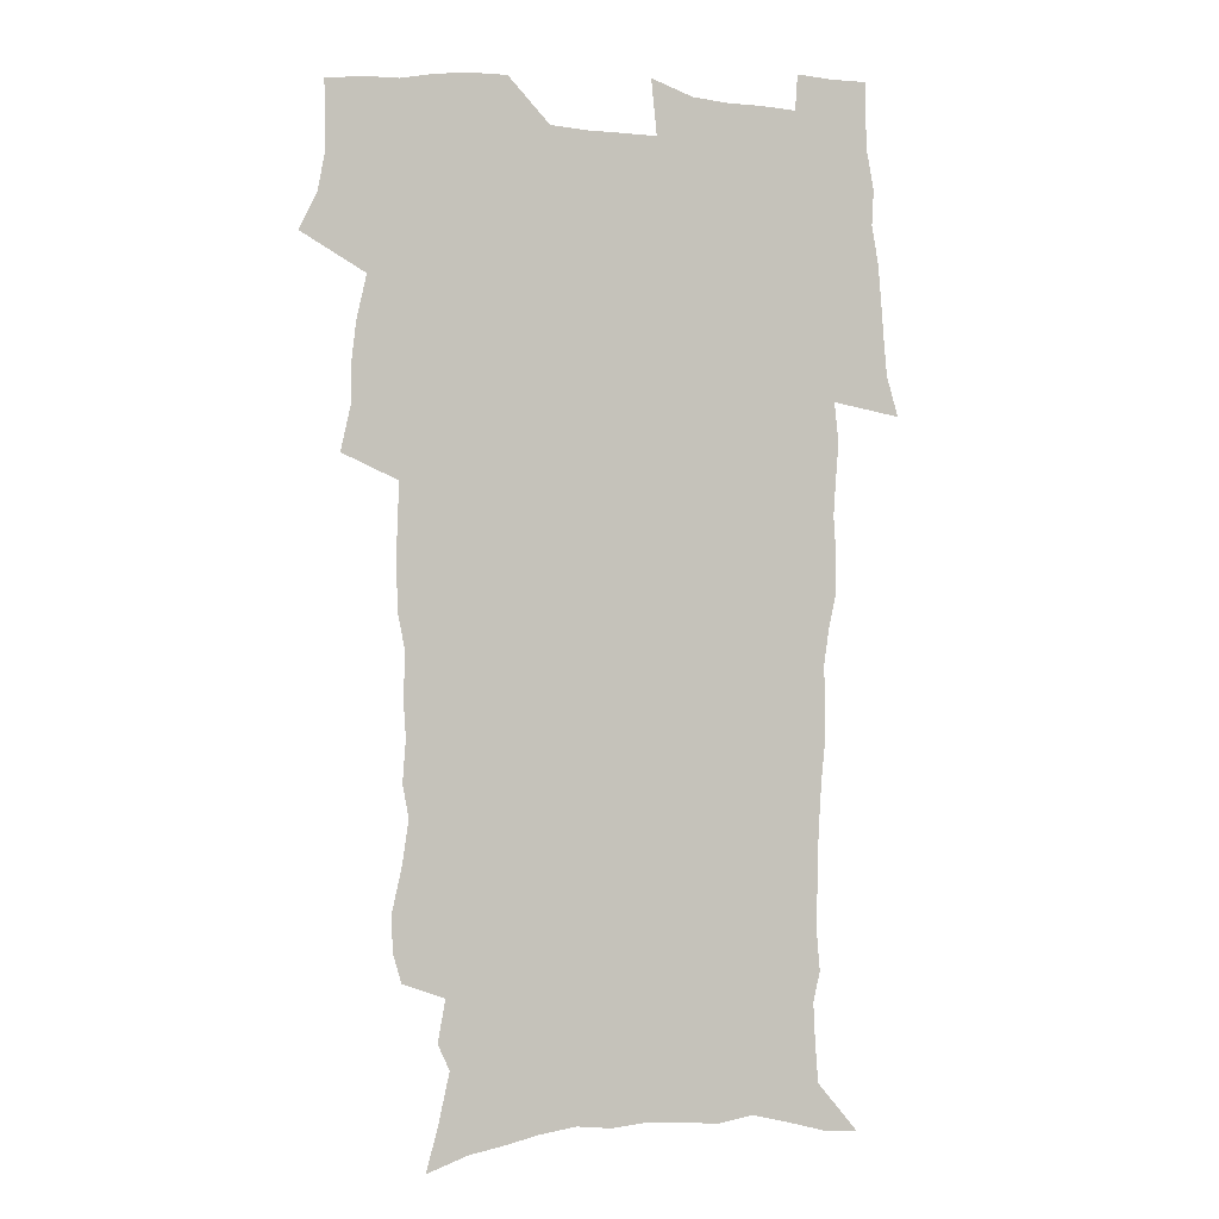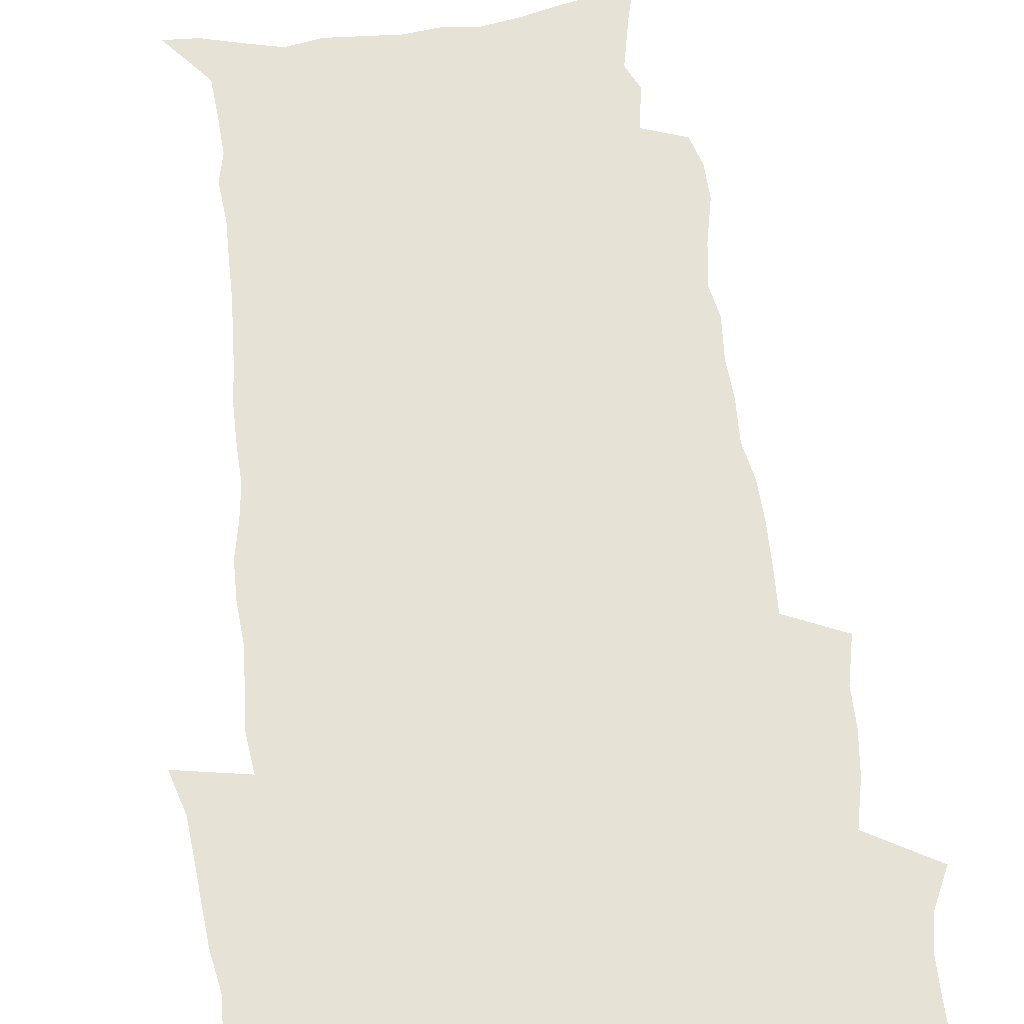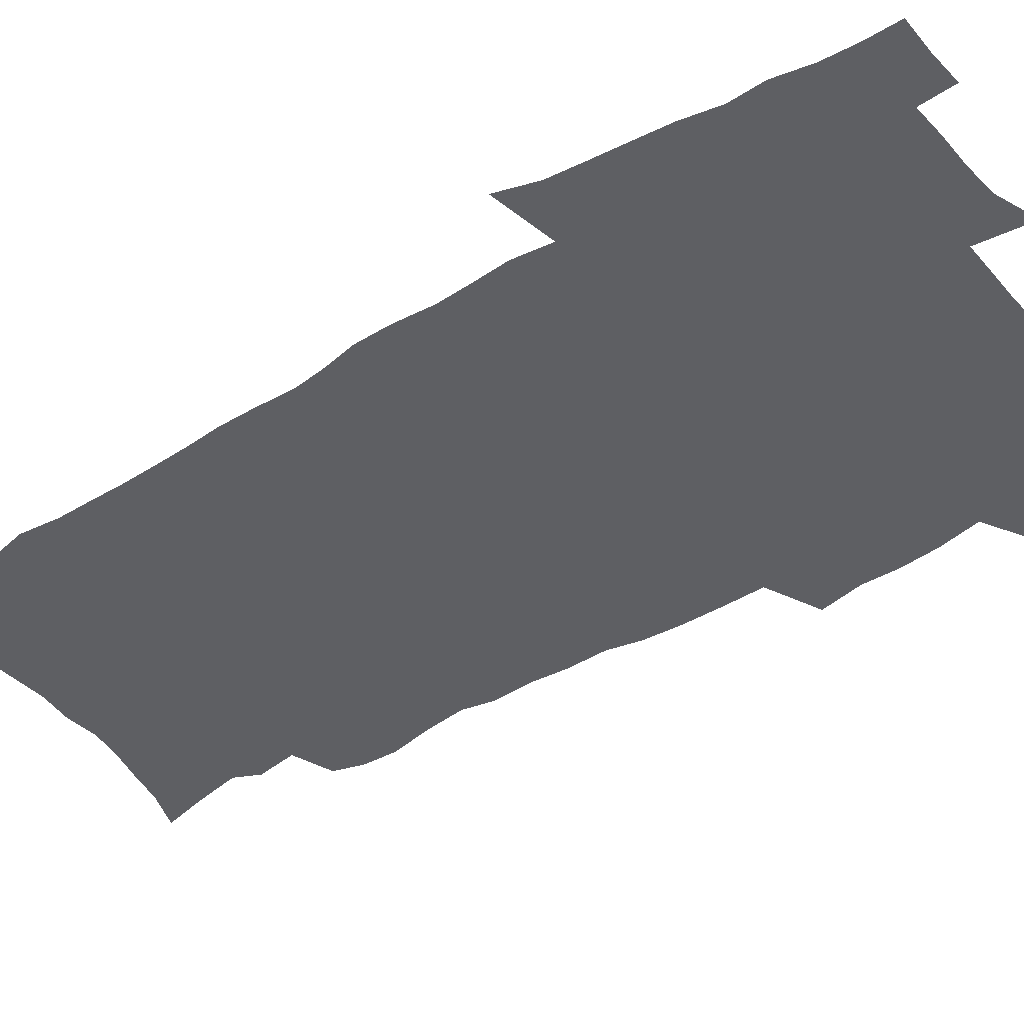
<metadata>
{"format":"obj","ext":"obj","renderer":"f3d","projection":"perspective","resolution":1024,"background":"white","views":[{"elev":-0.7,"azim":-17.7,"up":"+Y"},{"elev":64.0,"azim":172.8,"up":"+Z"},{"elev":-41.1,"azim":125.4,"up":"+Z"}]}
</metadata>
<code>
v 470 524.2 0
v 477.4 539.2 0
v 480.2 553.9 0
v 480.3 568.6 0
v 480.1 583.2 0
v 486.5 439.3 0
v 490.7 457.9 0
v 490.7 473.8 0
v 492.7 490.6 0
v 496.8 508.8 0
v 497.7 523.5 0
v 496.4 538.5 0
v 497 553.1 0
v 497.9 567.2 0
v 494.6 585.1 0
v 510.9 233.9 0
v 507.3 246.3 0
v 506.9 261.1 0
v 511 279.9 0
v 513.6 297.7 0
v 511.1 311.2 0
v 512.4 328.7 0
v 511.4 344.4 0
v 512.2 362.3 0
v 509.3 377 0
v 508.6 393.6 0
v 508.9 411 0
v 509.7 428.8 0
v 508.2 444.5 0
v 510 461.4 0
v 508.1 476.2 0
v 510.9 493.1 0
v 512.5 508.8 0
v 513.1 523.6 0
v 511 538.8 0
v 513.9 553.2 0
v 512.2 568.6 0
v 509.7 585.3 0
v 520.5 159.8 0
v 525.4 178.1 0
v 530 199.4 0
v 525.2 209.9 0
v 528.3 227.5 0
v 529.9 244.6 0
v 532.8 262.7 0
v 533.1 278.2 0
v 532.4 292.7 0
v 532.7 308.4 0
v 531.3 322.9 0
v 530.9 338.6 0
v 530.2 353.8 0
v 530.1 370.1 0
v 529.2 385.6 0
v 528 400.9 0
v 527.1 416.5 0
v 528.3 433.5 0
v 527.2 448.5 0
v 528.1 464.5 0
v 527 479.2 0
v 529.2 495.2 0
v 528.1 509.7 0
v 528.2 524.4 0
v 528.9 539 0
v 528.5 553.6 0
v 526.6 569.9 0
v 523.9 588 0
v 537.8 166.1 0
v 536.9 177.8 0
v 544.9 205.4 0
v 544.5 219.9 0
v 545.2 235.7 0
v 548 254 0
v 548.6 269.6 0
v 548.7 284.7 0
v 549.1 300.4 0
v 547.9 314.3 0
v 546.9 328.9 0
v 548.9 347.1 0
v 547.2 360.4 0
v 546.5 375.6 0
v 546 390.9 0
v 544.7 405.5 0
v 544.2 420.8 0
v 543.2 435.5 0
v 543.8 451.2 0
v 544.1 466.5 0
v 544.3 481.4 0
v 544.4 496 0
v 544.3 510.4 0
v 545 524.6 0
v 544.5 538.7 0
v 544.3 552.6 0
v 541.2 570.8 0
v 538.4 589.5 0
v 551.1 168.7 0
v 555.6 189.2 0
v 559.3 209.9 0
v 561.3 227.7 0
v 563.1 245 0
v 563.5 260.1 0
v 563 274.3 0
v 563.2 289.6 0
v 562.7 303.9 0
v 562.1 318.4 0
v 561.9 333.6 0
v 561.4 347.9 0
v 561.8 364.1 0
v 561.4 379.1 0
v 560.4 393.5 0
v 561 409.6 0
v 560.1 423.8 0
v 559.7 438.5 0
v 559.4 453.3 0
v 559.8 468.3 0
v 560 482.8 0
v 559.7 496.9 0
v 559.7 511 0
v 559.5 524.9 0
v 559.4 538.8 0
v 558.4 553.2 0
v 556.2 570.2 0
v 553.2 589.5 0
v 566.2 172.3 0
v 570.4 192.4 0
v 574.5 215.8 0
v 575.6 232.2 0
v 576.2 247.4 0
v 576.6 262.7 0
v 576.8 278 0
v 576.3 291.9 0
v 576 306.3 0
v 576.1 321.8 0
v 576.1 336.9 0
v 576.1 351.7 0
v 576.5 368 0
v 575.7 381.9 0
v 574.4 395.4 0
v 574.8 410.9 0
v 574.1 424.8 0
v 574.8 440.9 0
v 574.4 454.9 0
v 574.2 469.1 0
v 574.1 483.3 0
v 573.9 497.3 0
v 574.1 511.4 0
v 574.1 525.2 0
v 574 538.9 0
v 572.7 553.9 0
v 570.6 571 0
v 581.6 174.6 0
v 583.3 189.2 0
v 587.2 215.4 0
v 588.8 234.6 0
v 589.4 250.3 0
v 589.2 263.3 0
v 589.6 279.6 0
v 589.3 293.6 0
v 589.3 308.5 0
v 589.6 324.4 0
v 589.4 338.4 0
v 589 351.1 0
v 589.6 369.4 0
v 589.7 384.3 0
v 588.9 397.7 0
v 588.6 411.9 0
v 587.6 425.1 0
v 588.5 441.4 0
v 588.5 455.8 0
v 588.3 469.8 0
v 588.4 483.9 0
v 588.4 497.9 0
v 588.6 511.8 0
v 588.1 525.5 0
v 587.9 539.2 0
v 587.2 553.9 0
v 585.9 569.8 0
v 596 173 0
v 598.6 194.7 0
v 600.4 216.1 0
v 601.5 235.4 0
v 601.8 250.7 0
v 601.7 263.7 0
v 602.3 280.6 0
v 602.2 294.7 0
v 602.3 310.2 0
v 602.3 324.2 0
v 602.4 338.5 0
v 602.7 353.8 0
v 602.6 368.6 0
v 602.6 385.1 0
v 602.5 398.7 0
v 602.3 413 0
v 602.1 427.1 0
v 602.2 441.5 0
v 602.4 456.5 0
v 602.5 470.6 0
v 602.3 484.3 0
v 602.5 498.4 0
v 602.6 512.2 0
v 602.3 525.8 0
v 601.8 540 0
v 601.5 554.1 0
v 600.6 569.6 0
v 611.4 174.5 0
v 612.9 197.4 0
v 613.5 215 0
v 614.1 234.5 0
v 614.3 251.1 0
v 614.6 265.5 0
v 615.1 279.7 0
v 615.1 295.8 0
v 615.1 310.3 0
v 615.1 325.4 0
v 615.4 337.5 0
v 615.9 355.6 0
v 615.9 369.8 0
v 616.1 383.8 0
v 615.9 399 0
v 615.9 412.9 0
v 616 427.8 0
v 616 441.6 0
v 616 457 0
v 616.2 470.6 0
v 616.2 484.4 0
v 616.3 498.4 0
v 616.2 512.3 0
v 616.2 525.9 0
v 616.2 539.6 0
v 615.8 554.3 0
v 615.2 569.3 0
v 612.9 592.5 0
v 626.5 173.4 0
v 626.7 197.3 0
v 626.8 216.8 0
v 626.9 233.3 0
v 627.2 248.9 0
v 627.3 263.9 0
v 628.2 277.5 0
v 627.8 296 0
v 627.9 310.4 0
v 628.3 324.3 0
v 628.8 340.6 0
v 628.8 355.5 0
v 629 369.7 0
v 629.3 383.7 0
v 629.4 398.7 0
v 629.5 412.9 0
v 629.9 427 0
v 629.8 441.8 0
v 630 456.2 0
v 629.9 470.4 0
v 629.9 484.3 0
v 630.5 498 0
v 630 512.4 0
v 630.2 526.1 0
v 630.1 540 0
v 630.1 554.2 0
v 629.8 570.1 0
v 630.6 586 0
v 641.5 172.3 0
v 640.8 194.7 0
v 639.9 215.7 0
v 639.7 232.7 0
v 640.5 246.5 0
v 641.4 259.6 0
v 641.1 277.3 0
v 641.1 292.8 0
v 640.9 308.8 0
v 641.8 322.2 0
v 641.7 339.4 0
v 642 354 0
v 642.3 368.6 0
v 642.9 382.7 0
v 643.4 397 0
v 643.6 411.7 0
v 643.6 426.6 0
v 644.1 440.7 0
v 644.2 455.2 0
v 644.2 469.7 0
v 644.5 483.8 0
v 644.5 498 0
v 644.9 511.9 0
v 644.3 526.3 0
v 644.3 540.2 0
v 644.5 554.5 0
v 644.8 570.4 0
v 645.7 584.6 0
v 656 174.7 0
v 655.1 192.7 0
v 653.5 213 0
v 653.2 229.5 0
v 653.8 244.4 0
v 653.7 260.5 0
v 654.8 274.1 0
v 654.3 290.8 0
v 654.9 305.4 0
v 654.7 321.5 0
v 655.8 335.7 0
v 656.4 350.4 0
v 656.5 365.7 0
v 656.5 381 0
v 657.7 395 0
v 658 410 0
v 658.1 424.9 0
v 658.4 439.6 0
v 658.6 454.2 0
v 659 468.6 0
v 659.1 483.1 0
v 658.5 497.8 0
v 659 511.8 0
v 658.9 526.1 0
v 659.1 540.3 0
v 659.1 554.7 0
v 659.6 569.4 0
v 660.3 584.4 0
v 671.4 170.9 0
v 671.1 186.8 0
v 668.9 206.9 0
v 668.1 224.1 0
v 668.4 239.5 0
v 668.4 255.2 0
v 668.7 270.3 0
v 668.5 286.4 0
v 669 301.5 0
v 668.7 317.6 0
v 669.7 332.2 0
v 670.6 347 0
v 670.8 362.4 0
v 672.3 376.7 0
v 674.7 390.5 0
v 673.6 406.9 0
v 674.5 421.7 0
v 674 437.3 0
v 674.9 451.9 0
v 674.9 466.9 0
v 675.2 481.6 0
v 674.8 496.5 0
v 673.7 511.4 0
v 674.7 525.6 0
v 673.2 540.6 0
v 673.6 554.4 0
v 674 568.3 0
v 675 583.5 0
v 676 598.4 0
v 687.5 166.6 0
v 684.7 186.1 0
v 683.4 202.9 0
v 682.6 219.2 0
v 685.5 231.8 0
v 684 248.9 0
v 684.4 263.9 0
v 684.6 279.3 0
v 685.3 294.3 0
v 686.3 309.4 0
v 687.7 324.1 0
v 687.9 339.9 0
v 687.5 356.5 0
v 689.5 371 0
v 692.5 385.1 0
v 692.9 400.9 0
v 691.8 417.7 0
v 692.8 433 0
v 694 448.2 0
v 692.2 464.6 0
v 693.4 479.3 0
v 694.4 494 0
v 691.6 509.8 0
v 691.8 524.4 0
v 689.7 539.7 0
v 688.9 554.1 0
v 688.4 568.1 0
v 689.8 582.5 0
v 690.9 597.4 0
v 701.7 165.7 0
v 720.5 459.3 0
v 715.6 476.2 0
v 714.3 491.6 0
v 713.1 506.9 0
v 711.8 522.2 0
v 709 538 0
v 709.8 552.8 0
v 707 568.1 0
v 706.2 582.7 0
v 706.5 597.3 0
f 10 11 1
f 1 11 2
f 11 12 2
f 2 12 3
f 12 13 3
f 3 13 4
f 13 14 4
f 4 14 5
f 14 15 5
f 28 29 6
f 6 29 7
f 29 30 7
f 7 30 8
f 30 31 8
f 8 31 9
f 31 32 9
f 9 32 10
f 32 33 10
f 10 33 11
f 33 34 11
f 11 34 12
f 34 35 12
f 12 35 13
f 35 36 13
f 13 36 14
f 36 37 14
f 14 37 15
f 37 38 15
f 43 44 16
f 16 44 17
f 44 45 17
f 17 45 18
f 45 46 18
f 18 46 19
f 46 47 19
f 19 47 20
f 47 48 20
f 20 48 21
f 48 49 21
f 21 49 22
f 49 50 22
f 22 50 23
f 50 51 23
f 23 51 24
f 51 52 24
f 24 52 25
f 52 53 25
f 25 53 26
f 53 54 26
f 26 54 27
f 54 55 27
f 27 55 28
f 55 56 28
f 28 56 29
f 56 57 29
f 29 57 30
f 57 58 30
f 30 58 31
f 58 59 31
f 31 59 32
f 59 60 32
f 32 60 33
f 60 61 33
f 33 61 34
f 61 62 34
f 34 62 35
f 62 63 35
f 35 63 36
f 63 64 36
f 36 64 37
f 64 65 37
f 37 65 38
f 65 66 38
f 39 67 40
f 67 68 40
f 40 68 41
f 68 69 41
f 41 69 42
f 69 70 42
f 42 70 43
f 70 71 43
f 43 71 44
f 71 72 44
f 44 72 45
f 72 73 45
f 45 73 46
f 73 74 46
f 46 74 47
f 74 75 47
f 47 75 48
f 75 76 48
f 48 76 49
f 76 77 49
f 49 77 50
f 77 78 50
f 50 78 51
f 78 79 51
f 51 79 52
f 79 80 52
f 52 80 53
f 80 81 53
f 53 81 54
f 81 82 54
f 54 82 55
f 82 83 55
f 55 83 56
f 83 84 56
f 56 84 57
f 84 85 57
f 57 85 58
f 85 86 58
f 58 86 59
f 86 87 59
f 59 87 60
f 87 88 60
f 60 88 61
f 88 89 61
f 61 89 62
f 89 90 62
f 62 90 63
f 90 91 63
f 63 91 64
f 91 92 64
f 64 92 65
f 92 93 65
f 65 93 66
f 93 94 66
f 67 95 68
f 95 96 68
f 68 96 69
f 96 97 69
f 69 97 70
f 97 98 70
f 70 98 71
f 98 99 71
f 71 99 72
f 99 100 72
f 72 100 73
f 100 101 73
f 73 101 74
f 101 102 74
f 74 102 75
f 102 103 75
f 75 103 76
f 103 104 76
f 76 104 77
f 104 105 77
f 77 105 78
f 105 106 78
f 78 106 79
f 106 107 79
f 79 107 80
f 107 108 80
f 80 108 81
f 108 109 81
f 81 109 82
f 109 110 82
f 82 110 83
f 110 111 83
f 83 111 84
f 111 112 84
f 84 112 85
f 112 113 85
f 85 113 86
f 113 114 86
f 86 114 87
f 114 115 87
f 87 115 88
f 115 116 88
f 88 116 89
f 116 117 89
f 89 117 90
f 117 118 90
f 90 118 91
f 118 119 91
f 91 119 92
f 119 120 92
f 92 120 93
f 120 121 93
f 93 121 94
f 121 122 94
f 95 123 96
f 123 124 96
f 96 124 97
f 124 125 97
f 97 125 98
f 125 126 98
f 98 126 99
f 126 127 99
f 99 127 100
f 127 128 100
f 100 128 101
f 128 129 101
f 101 129 102
f 129 130 102
f 102 130 103
f 130 131 103
f 103 131 104
f 131 132 104
f 104 132 105
f 132 133 105
f 105 133 106
f 133 134 106
f 106 134 107
f 134 135 107
f 107 135 108
f 135 136 108
f 108 136 109
f 136 137 109
f 109 137 110
f 137 138 110
f 110 138 111
f 138 139 111
f 111 139 112
f 139 140 112
f 112 140 113
f 140 141 113
f 113 141 114
f 141 142 114
f 114 142 115
f 142 143 115
f 115 143 116
f 143 144 116
f 116 144 117
f 144 145 117
f 117 145 118
f 145 146 118
f 118 146 119
f 146 147 119
f 119 147 120
f 147 148 120
f 120 148 121
f 148 149 121
f 121 149 122
f 123 150 124
f 150 151 124
f 124 151 125
f 151 152 125
f 125 152 126
f 152 153 126
f 126 153 127
f 153 154 127
f 127 154 128
f 154 155 128
f 128 155 129
f 155 156 129
f 129 156 130
f 156 157 130
f 130 157 131
f 157 158 131
f 131 158 132
f 158 159 132
f 132 159 133
f 159 160 133
f 133 160 134
f 160 161 134
f 134 161 135
f 161 162 135
f 135 162 136
f 162 163 136
f 136 163 137
f 163 164 137
f 137 164 138
f 164 165 138
f 138 165 139
f 165 166 139
f 139 166 140
f 166 167 140
f 140 167 141
f 167 168 141
f 141 168 142
f 168 169 142
f 142 169 143
f 169 170 143
f 143 170 144
f 170 171 144
f 144 171 145
f 171 172 145
f 145 172 146
f 172 173 146
f 146 173 147
f 173 174 147
f 147 174 148
f 174 175 148
f 148 175 149
f 175 176 149
f 150 177 151
f 177 178 151
f 151 178 152
f 178 179 152
f 152 179 153
f 179 180 153
f 153 180 154
f 180 181 154
f 154 181 155
f 181 182 155
f 155 182 156
f 182 183 156
f 156 183 157
f 183 184 157
f 157 184 158
f 184 185 158
f 158 185 159
f 185 186 159
f 159 186 160
f 186 187 160
f 160 187 161
f 187 188 161
f 161 188 162
f 188 189 162
f 162 189 163
f 189 190 163
f 163 190 164
f 190 191 164
f 164 191 165
f 191 192 165
f 165 192 166
f 192 193 166
f 166 193 167
f 193 194 167
f 167 194 168
f 194 195 168
f 168 195 169
f 195 196 169
f 169 196 170
f 196 197 170
f 170 197 171
f 197 198 171
f 171 198 172
f 198 199 172
f 172 199 173
f 199 200 173
f 173 200 174
f 200 201 174
f 174 201 175
f 201 202 175
f 175 202 176
f 202 203 176
f 177 204 178
f 204 205 178
f 178 205 179
f 205 206 179
f 179 206 180
f 206 207 180
f 180 207 181
f 207 208 181
f 181 208 182
f 208 209 182
f 182 209 183
f 209 210 183
f 183 210 184
f 210 211 184
f 184 211 185
f 211 212 185
f 185 212 186
f 212 213 186
f 186 213 187
f 213 214 187
f 187 214 188
f 214 215 188
f 188 215 189
f 215 216 189
f 189 216 190
f 216 217 190
f 190 217 191
f 217 218 191
f 191 218 192
f 218 219 192
f 192 219 193
f 219 220 193
f 193 220 194
f 220 221 194
f 194 221 195
f 221 222 195
f 195 222 196
f 222 223 196
f 196 223 197
f 223 224 197
f 197 224 198
f 224 225 198
f 198 225 199
f 225 226 199
f 199 226 200
f 226 227 200
f 200 227 201
f 227 228 201
f 201 228 202
f 228 229 202
f 202 229 203
f 229 230 203
f 204 232 205
f 232 233 205
f 205 233 206
f 233 234 206
f 206 234 207
f 234 235 207
f 207 235 208
f 235 236 208
f 208 236 209
f 236 237 209
f 209 237 210
f 237 238 210
f 210 238 211
f 238 239 211
f 211 239 212
f 239 240 212
f 212 240 213
f 240 241 213
f 213 241 214
f 241 242 214
f 214 242 215
f 242 243 215
f 215 243 216
f 243 244 216
f 216 244 217
f 244 245 217
f 217 245 218
f 245 246 218
f 218 246 219
f 246 247 219
f 219 247 220
f 247 248 220
f 220 248 221
f 248 249 221
f 221 249 222
f 249 250 222
f 222 250 223
f 250 251 223
f 223 251 224
f 251 252 224
f 224 252 225
f 252 253 225
f 225 253 226
f 253 254 226
f 226 254 227
f 254 255 227
f 227 255 228
f 255 256 228
f 228 256 229
f 256 257 229
f 229 257 230
f 257 258 230
f 230 258 231
f 258 259 231
f 232 260 233
f 260 261 233
f 233 261 234
f 261 262 234
f 234 262 235
f 262 263 235
f 235 263 236
f 263 264 236
f 236 264 237
f 264 265 237
f 237 265 238
f 265 266 238
f 238 266 239
f 266 267 239
f 239 267 240
f 267 268 240
f 240 268 241
f 268 269 241
f 241 269 242
f 269 270 242
f 242 270 243
f 270 271 243
f 243 271 244
f 271 272 244
f 244 272 245
f 272 273 245
f 245 273 246
f 273 274 246
f 246 274 247
f 274 275 247
f 247 275 248
f 275 276 248
f 248 276 249
f 276 277 249
f 249 277 250
f 277 278 250
f 250 278 251
f 278 279 251
f 251 279 252
f 279 280 252
f 252 280 253
f 280 281 253
f 253 281 254
f 281 282 254
f 254 282 255
f 282 283 255
f 255 283 256
f 283 284 256
f 256 284 257
f 284 285 257
f 257 285 258
f 285 286 258
f 258 286 259
f 286 287 259
f 260 288 261
f 288 289 261
f 261 289 262
f 289 290 262
f 262 290 263
f 290 291 263
f 263 291 264
f 291 292 264
f 264 292 265
f 292 293 265
f 265 293 266
f 293 294 266
f 266 294 267
f 294 295 267
f 267 295 268
f 295 296 268
f 268 296 269
f 296 297 269
f 269 297 270
f 297 298 270
f 270 298 271
f 298 299 271
f 271 299 272
f 299 300 272
f 272 300 273
f 300 301 273
f 273 301 274
f 301 302 274
f 274 302 275
f 302 303 275
f 275 303 276
f 303 304 276
f 276 304 277
f 304 305 277
f 277 305 278
f 305 306 278
f 278 306 279
f 306 307 279
f 279 307 280
f 307 308 280
f 280 308 281
f 308 309 281
f 281 309 282
f 309 310 282
f 282 310 283
f 310 311 283
f 283 311 284
f 311 312 284
f 284 312 285
f 312 313 285
f 285 313 286
f 313 314 286
f 286 314 287
f 314 315 287
f 288 316 289
f 316 317 289
f 289 317 290
f 317 318 290
f 290 318 291
f 318 319 291
f 291 319 292
f 319 320 292
f 292 320 293
f 320 321 293
f 293 321 294
f 321 322 294
f 294 322 295
f 322 323 295
f 295 323 296
f 323 324 296
f 296 324 297
f 324 325 297
f 297 325 298
f 325 326 298
f 298 326 299
f 326 327 299
f 299 327 300
f 327 328 300
f 300 328 301
f 328 329 301
f 301 329 302
f 329 330 302
f 302 330 303
f 330 331 303
f 303 331 304
f 331 332 304
f 304 332 305
f 332 333 305
f 305 333 306
f 333 334 306
f 306 334 307
f 334 335 307
f 307 335 308
f 335 336 308
f 308 336 309
f 336 337 309
f 309 337 310
f 337 338 310
f 310 338 311
f 338 339 311
f 311 339 312
f 339 340 312
f 312 340 313
f 340 341 313
f 313 341 314
f 341 342 314
f 314 342 315
f 342 343 315
f 316 345 317
f 345 346 317
f 317 346 318
f 346 347 318
f 318 347 319
f 347 348 319
f 319 348 320
f 348 349 320
f 320 349 321
f 349 350 321
f 321 350 322
f 350 351 322
f 322 351 323
f 351 352 323
f 323 352 324
f 352 353 324
f 324 353 325
f 353 354 325
f 325 354 326
f 354 355 326
f 326 355 327
f 355 356 327
f 327 356 328
f 356 357 328
f 328 357 329
f 357 358 329
f 329 358 330
f 358 359 330
f 330 359 331
f 359 360 331
f 331 360 332
f 360 361 332
f 332 361 333
f 361 362 333
f 333 362 334
f 362 363 334
f 334 363 335
f 363 364 335
f 335 364 336
f 364 365 336
f 336 365 337
f 365 366 337
f 337 366 338
f 366 367 338
f 338 367 339
f 367 368 339
f 339 368 340
f 368 369 340
f 340 369 341
f 369 370 341
f 341 370 342
f 370 371 342
f 342 371 343
f 371 372 343
f 343 372 344
f 372 373 344
f 345 374 346
f 364 375 365
f 375 376 365
f 365 376 366
f 376 377 366
f 366 377 367
f 377 378 367
f 367 378 368
f 378 379 368
f 368 379 369
f 379 380 369
f 369 380 370
f 380 381 370
f 370 381 371
f 381 382 371
f 371 382 372
f 382 383 372
f 372 383 373
f 383 384 373

</code>
